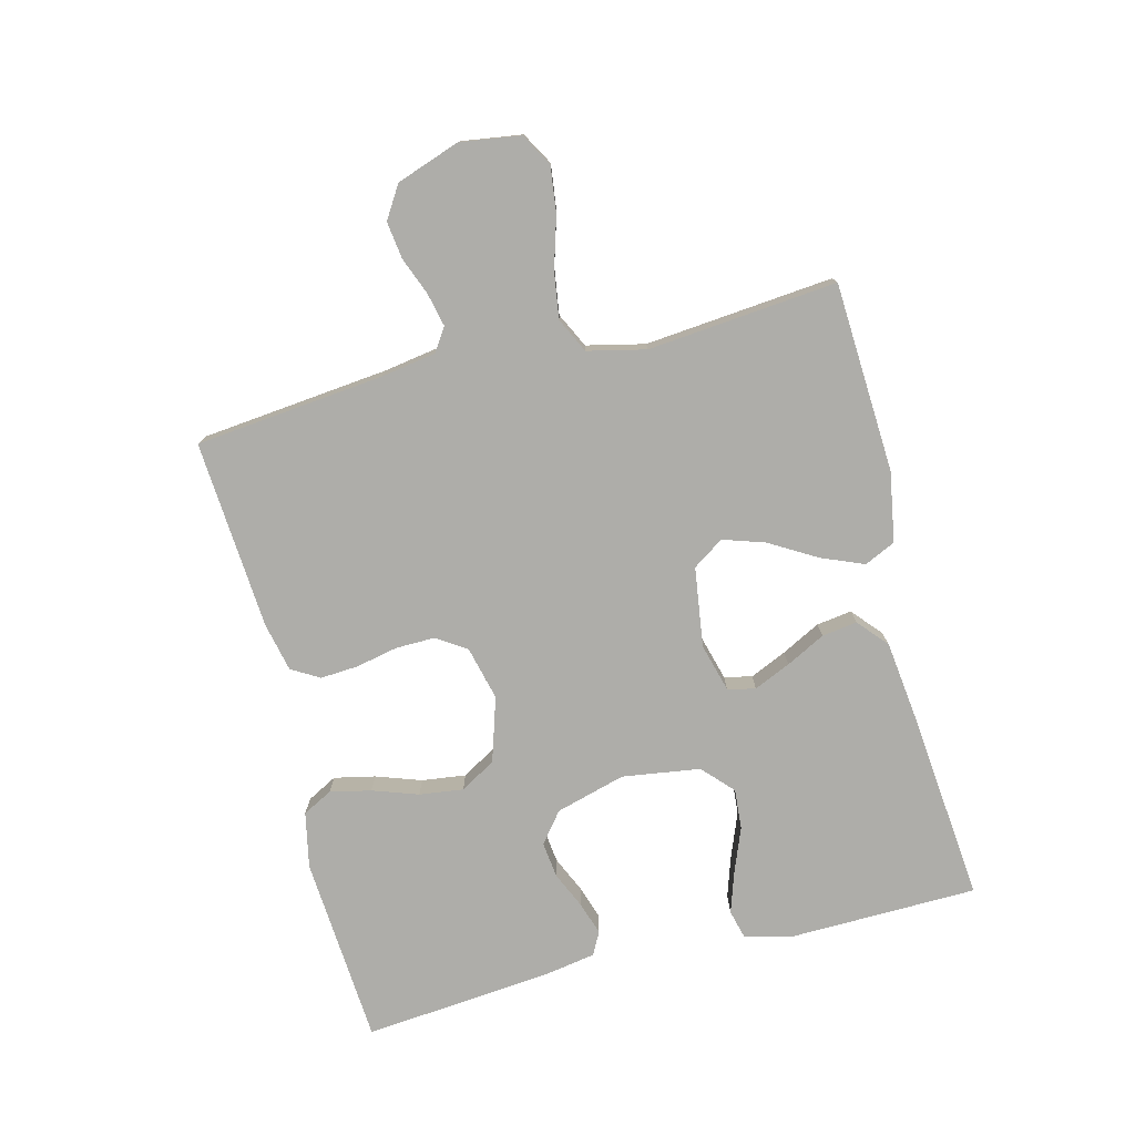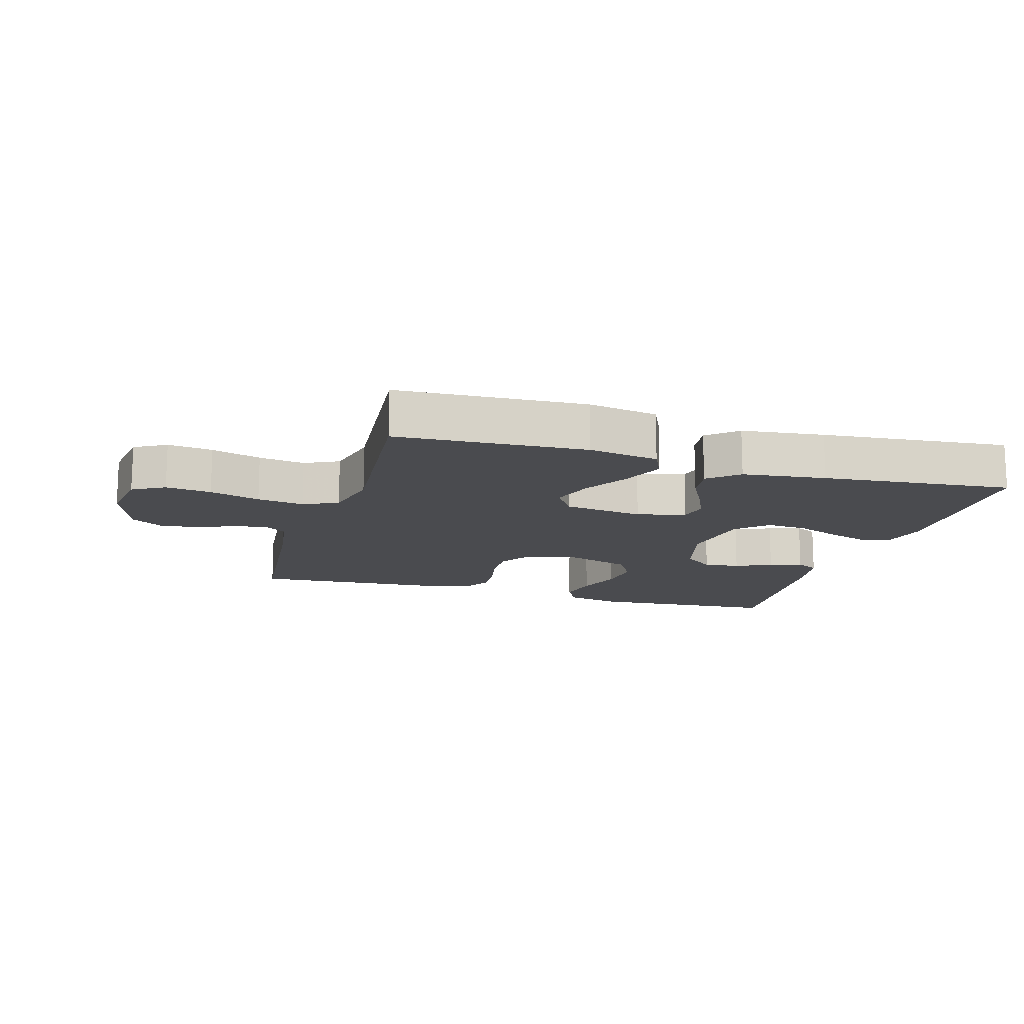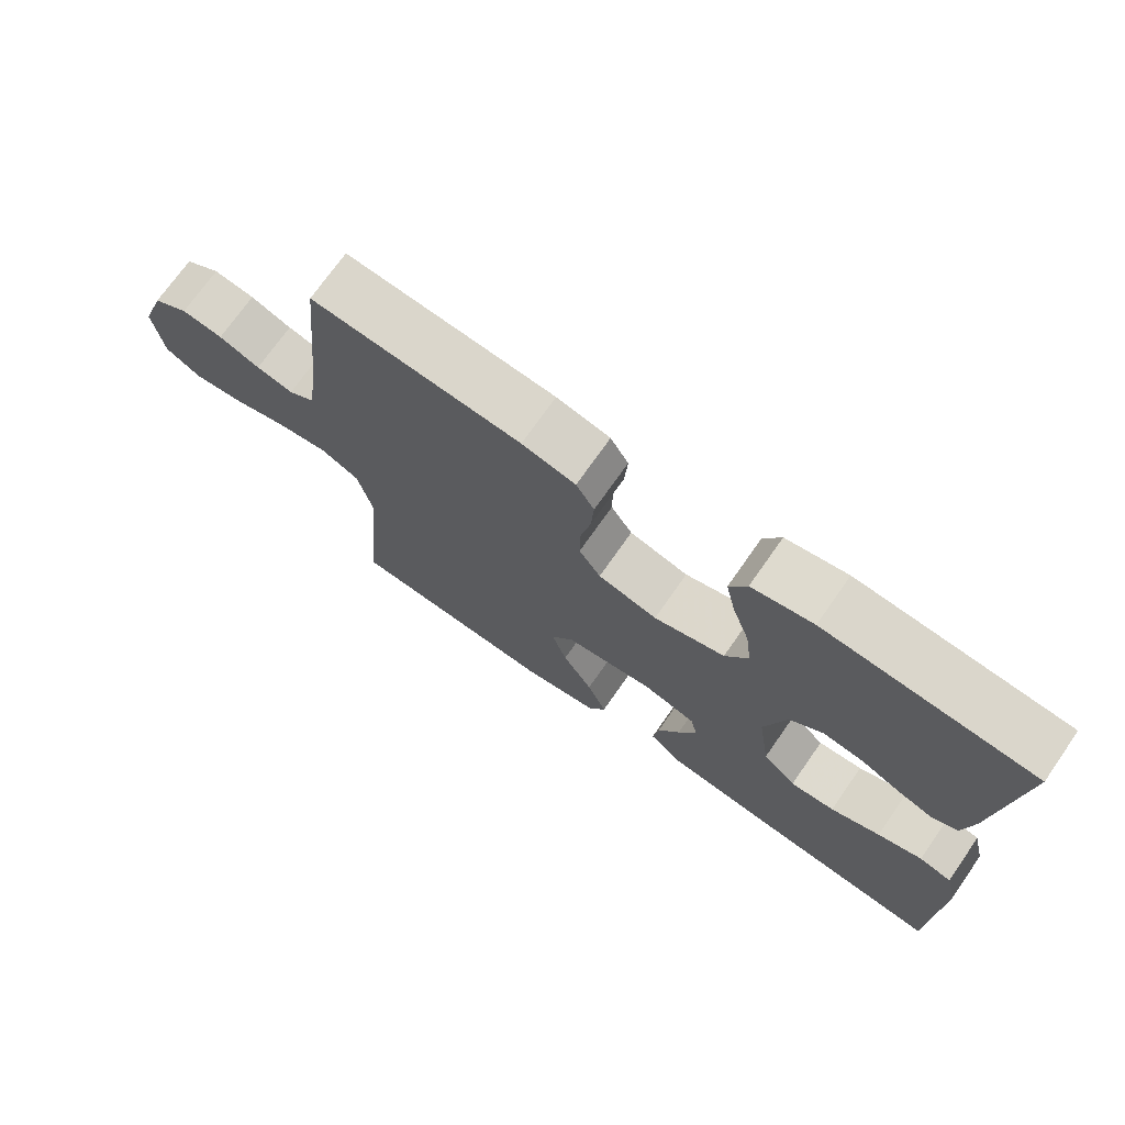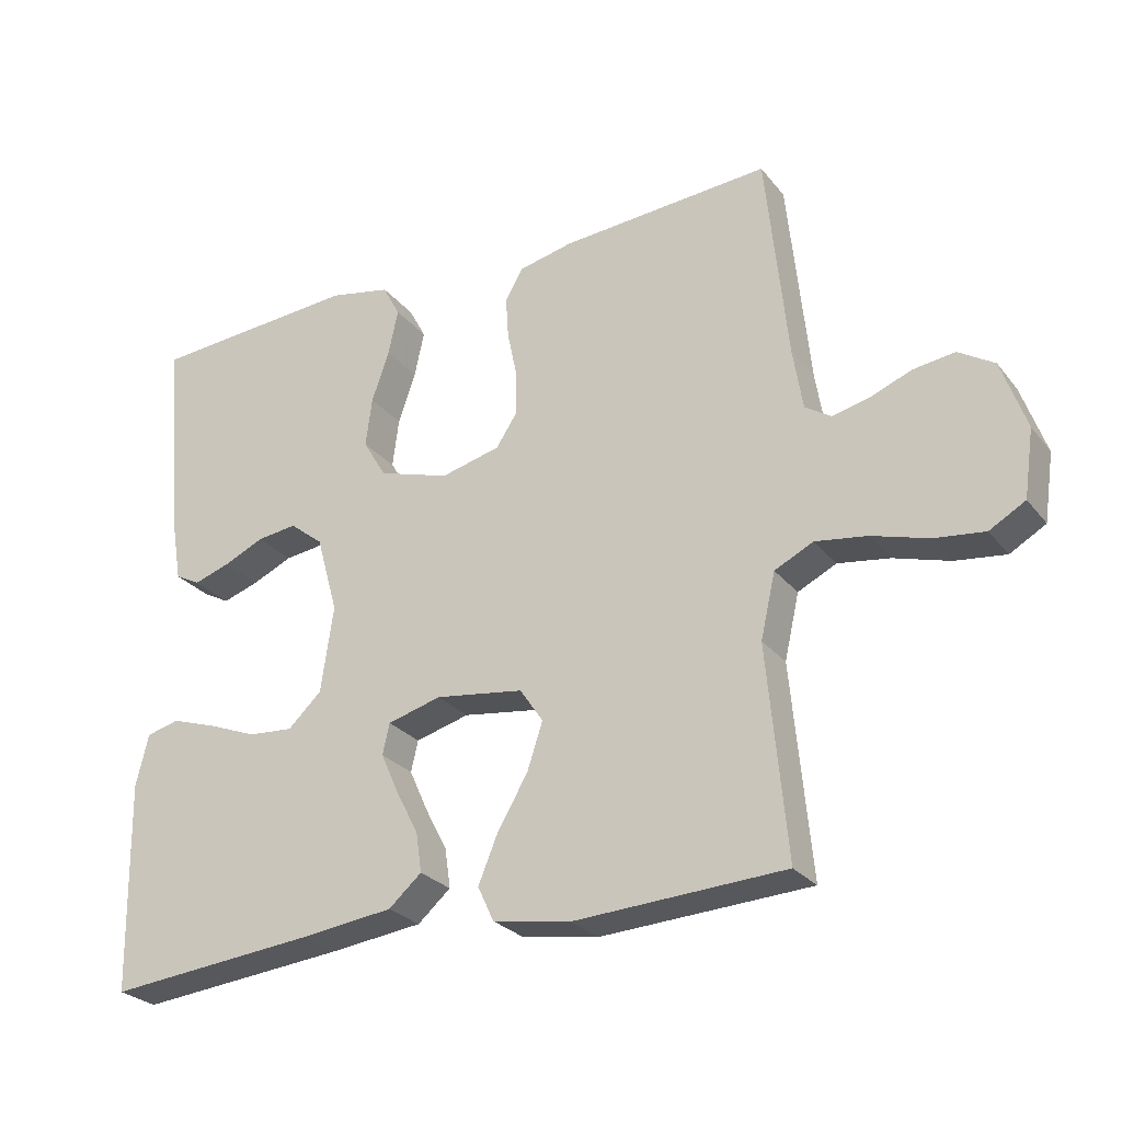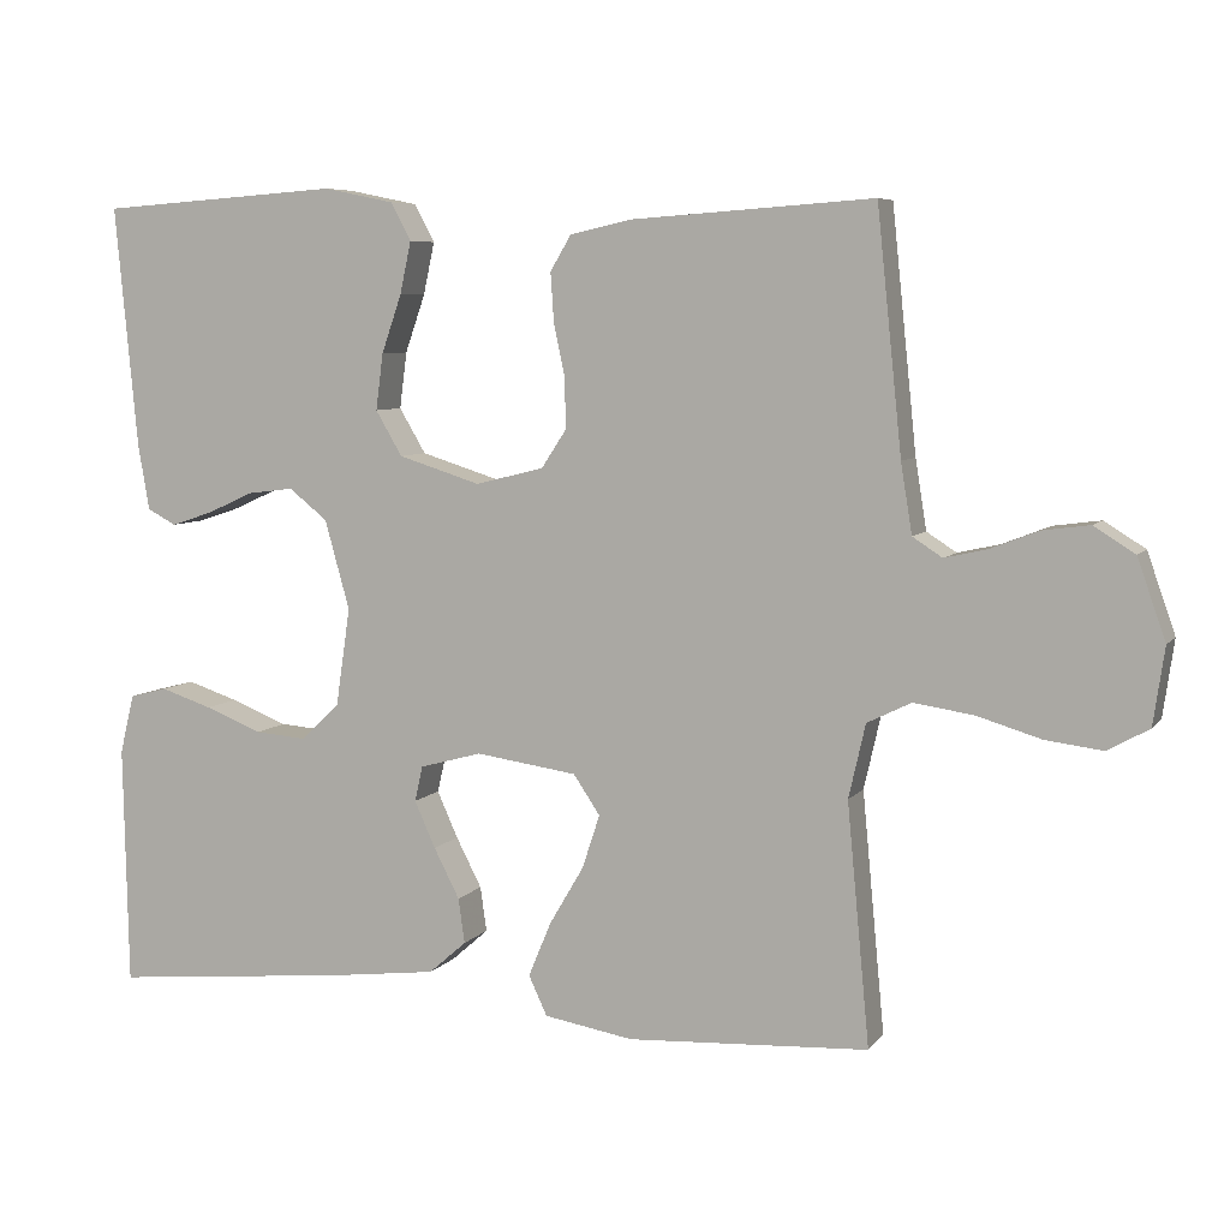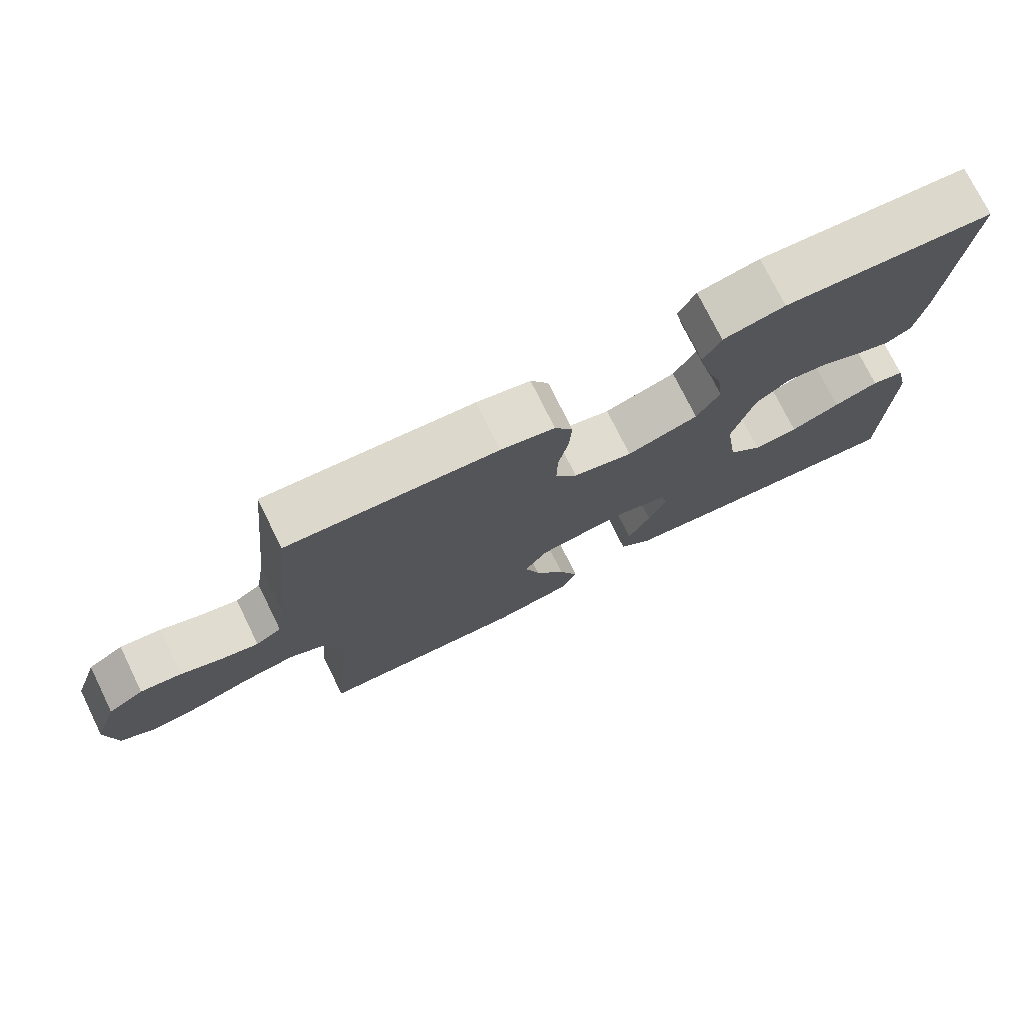
<metadata>
{"format":"obj","ext":"obj","renderer":"f3d","projection":"perspective","resolution":1024,"background":"white","views":[{"elev":-77.1,"azim":104.2,"up":"+Y"},{"elev":-14.3,"azim":163.5,"up":"+Y"},{"elev":72.2,"azim":-145.0,"up":"+Z"},{"elev":-26.7,"azim":29.8,"up":"+Z"},{"elev":6.6,"azim":20.3,"up":"+Z"},{"elev":75.1,"azim":153.8,"up":"+Z"}]}
</metadata>
<code>
v 0.5 0.07 0.5
v 0.531 0.07 0.2
v 0.545 0.07 0.113
v 0.582 0.07 0.089
v 0.635 0.07 0.101
v 0.694 0.07 0.124
v 0.753 0.07 0.132
v 0.804 0.07 0.1
v 0.839 0.07 0
v 0.825 0.07 -0.096
v 0.774 0.07 -0.125
v 0.702 0.07 -0.116
v 0.622 0.07 -0.092
v 0.548 0.07 -0.081
v 0.493 0.07 -0.108
v 0.472 0.07 -0.2
v 0.5 0.07 -0.5
v 0.2 0.07 -0.516
v 0.089 0.07 -0.497
v 0.066 0.07 -0.448
v 0.094 0.07 -0.38
v 0.137 0.07 -0.307
v 0.159 0.07 -0.24
v 0.126 0.07 -0.191
v 0 0.07 -0.173
v -0.077 0.07 -0.194
v -0.087 0.07 -0.238
v -0.061 0.07 -0.296
v -0.029 0.07 -0.358
v -0.021 0.07 -0.414
v -0.068 0.07 -0.455
v -0.2 0.07 -0.471
v -0.5 0.07 -0.5
v -0.506 0.07 -0.2
v -0.488 0.07 -0.126
v -0.441 0.07 -0.114
v -0.377 0.07 -0.135
v -0.306 0.07 -0.163
v -0.242 0.07 -0.168
v -0.194 0.07 -0.123
v -0.176 0.07 0
v -0.207 0.07 0.111
v -0.255 0.07 0.149
v -0.312 0.07 0.142
v -0.37 0.07 0.116
v -0.422 0.07 0.099
v -0.458 0.07 0.118
v -0.472 0.07 0.2
v -0.5 0.07 0.5
v -0.2 0.07 0.521
v -0.112 0.07 0.503
v -0.087 0.07 0.456
v -0.101 0.07 0.391
v -0.126 0.07 0.319
v -0.135 0.07 0.249
v -0.102 0.07 0.193
v 0 0.07 0.161
v 0.085 0.07 0.182
v 0.116 0.07 0.229
v 0.115 0.07 0.291
v 0.101 0.07 0.358
v 0.097 0.07 0.418
v 0.123 0.07 0.462
v 0.2 0.07 0.479
v 0.5 0 0.5
v 0.531 0 0.2
v 0.545 0 0.113
v 0.582 0 0.089
v 0.635 0 0.101
v 0.694 0 0.124
v 0.753 0 0.132
v 0.804 0 0.1
v 0.839 0 0
v 0.825 0 -0.096
v 0.774 0 -0.125
v 0.702 0 -0.116
v 0.622 0 -0.092
v 0.548 0 -0.081
v 0.493 0 -0.108
v 0.472 0 -0.2
v 0.5 0 -0.5
v 0.2 0 -0.516
v 0.089 0 -0.497
v 0.066 0 -0.448
v 0.094 0 -0.38
v 0.137 0 -0.307
v 0.159 0 -0.24
v 0.126 0 -0.191
v 0 0 -0.173
v -0.077 0 -0.194
v -0.087 0 -0.238
v -0.061 0 -0.296
v -0.029 0 -0.358
v -0.021 0 -0.414
v -0.068 0 -0.455
v -0.2 0 -0.471
v -0.5 0 -0.5
v -0.506 0 -0.2
v -0.488 0 -0.126
v -0.441 0 -0.114
v -0.377 0 -0.135
v -0.306 0 -0.163
v -0.242 0 -0.168
v -0.194 0 -0.123
v -0.176 0 0
v -0.207 0 0.111
v -0.255 0 0.149
v -0.312 0 0.142
v -0.37 0 0.116
v -0.422 0 0.099
v -0.458 0 0.118
v -0.472 0 0.2
v -0.5 0 0.5
v -0.2 0 0.521
v -0.112 0 0.503
v -0.087 0 0.456
v -0.101 0 0.391
v -0.126 0 0.319
v -0.135 0 0.249
v -0.102 0 0.193
v 0 0 0.161
v 0.085 0 0.182
v 0.116 0 0.229
v 0.115 0 0.291
v 0.101 0 0.358
v 0.097 0 0.418
v 0.123 0 0.462
v 0.2 0 0.479
f 64 1 2
f 63 64 2
f 62 63 2
f 61 62 2
f 60 61 2
f 59 60 2 3
f 58 59 3 4
f 57 58 4
f 52 53 54
f 51 52 54
f 50 51 54
f 49 50 54
f 48 49 54
f 47 48 54
f 46 47 54
f 45 46 54
f 44 45 54
f 43 44 54 55
f 42 43 55 56
f 36 37 38
f 35 36 38
f 34 35 38
f 33 34 38
f 32 33 38
f 31 32 38
f 30 31 38
f 29 30 38
f 28 29 38
f 27 28 38 39
f 26 27 39 40
f 20 21 22
f 19 20 22
f 18 19 22
f 17 18 22
f 16 17 22
f 15 16 22 23
f 14 15 23 24
f 11 12 13
f 10 11 13
f 9 10 13
f 8 9 13
f 7 8 13
f 6 7 13
f 5 6 13
f 4 5 13 14
f 14 24 25
f 4 14 25
f 57 4 25
f 57 25 26
f 56 57 26
f 42 56 26
f 41 42 26
f 26 40 41
f 66 65 128
f 66 128 127
f 66 127 126
f 66 126 125
f 66 125 124
f 67 66 124 123
f 68 67 123 122
f 68 122 121
f 118 117 116
f 118 116 115
f 118 115 114
f 118 114 113
f 118 113 112
f 118 112 111
f 118 111 110
f 118 110 109
f 118 109 108
f 119 118 108 107
f 120 119 107 106
f 102 101 100
f 102 100 99
f 102 99 98
f 102 98 97
f 102 97 96
f 102 96 95
f 102 95 94
f 102 94 93
f 102 93 92
f 103 102 92 91
f 104 103 91 90
f 86 85 84
f 86 84 83
f 86 83 82
f 86 82 81
f 86 81 80
f 87 86 80 79
f 88 87 79 78
f 77 76 75
f 77 75 74
f 77 74 73
f 77 73 72
f 77 72 71
f 77 71 70
f 77 70 69
f 78 77 69 68
f 89 88 78
f 89 78 68
f 89 68 121
f 90 89 121
f 90 121 120
f 90 120 106
f 90 106 105
f 105 104 90
f 1 65 66 2
f 2 66 67 3
f 3 67 68 4
f 4 68 69 5
f 5 69 70 6
f 6 70 71 7
f 7 71 72 8
f 8 72 73 9
f 9 73 74 10
f 10 74 75 11
f 11 75 76 12
f 12 76 77 13
f 13 77 78 14
f 14 78 79 15
f 15 79 80 16
f 16 80 81 17
f 17 81 82 18
f 18 82 83 19
f 19 83 84 20
f 20 84 85 21
f 21 85 86 22
f 22 86 87 23
f 23 87 88 24
f 24 88 89 25
f 25 89 90 26
f 26 90 91 27
f 27 91 92 28
f 28 92 93 29
f 29 93 94 30
f 30 94 95 31
f 31 95 96 32
f 32 96 97 33
f 33 97 98 34
f 34 98 99 35
f 35 99 100 36
f 36 100 101 37
f 37 101 102 38
f 38 102 103 39
f 39 103 104 40
f 40 104 105 41
f 41 105 106 42
f 42 106 107 43
f 43 107 108 44
f 44 108 109 45
f 45 109 110 46
f 46 110 111 47
f 47 111 112 48
f 48 112 113 49
f 49 113 114 50
f 50 114 115 51
f 51 115 116 52
f 52 116 117 53
f 53 117 118 54
f 54 118 119 55
f 55 119 120 56
f 56 120 121 57
f 57 121 122 58
f 58 122 123 59
f 59 123 124 60
f 60 124 125 61
f 61 125 126 62
f 62 126 127 63
f 63 127 128 64
f 64 128 65 1

</code>
